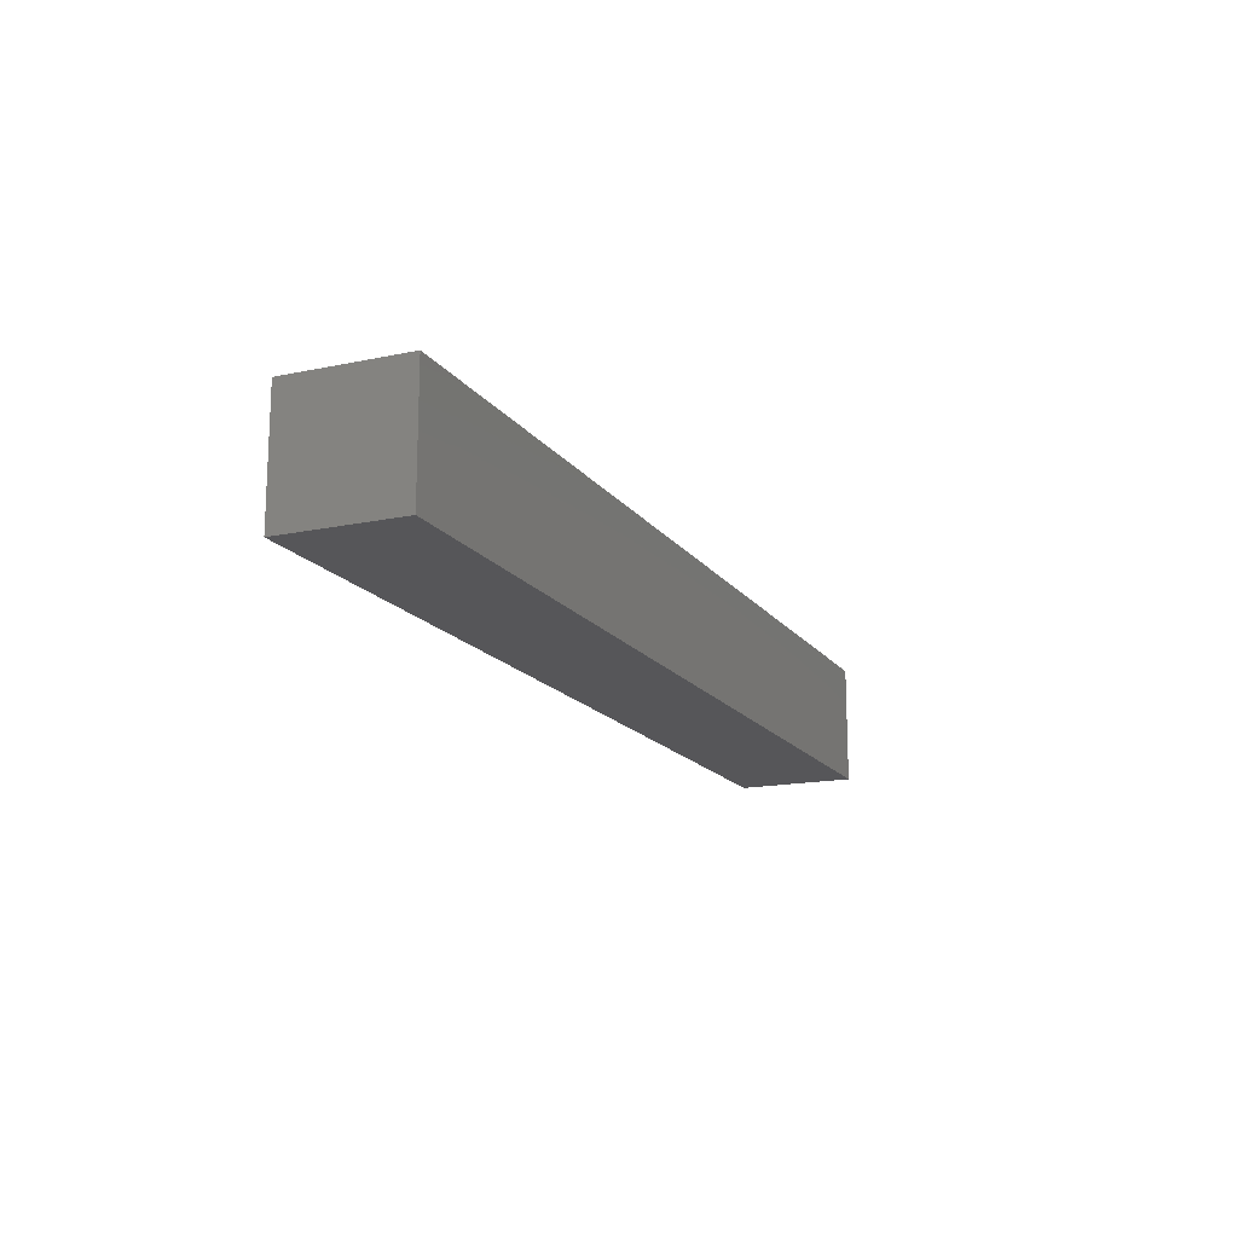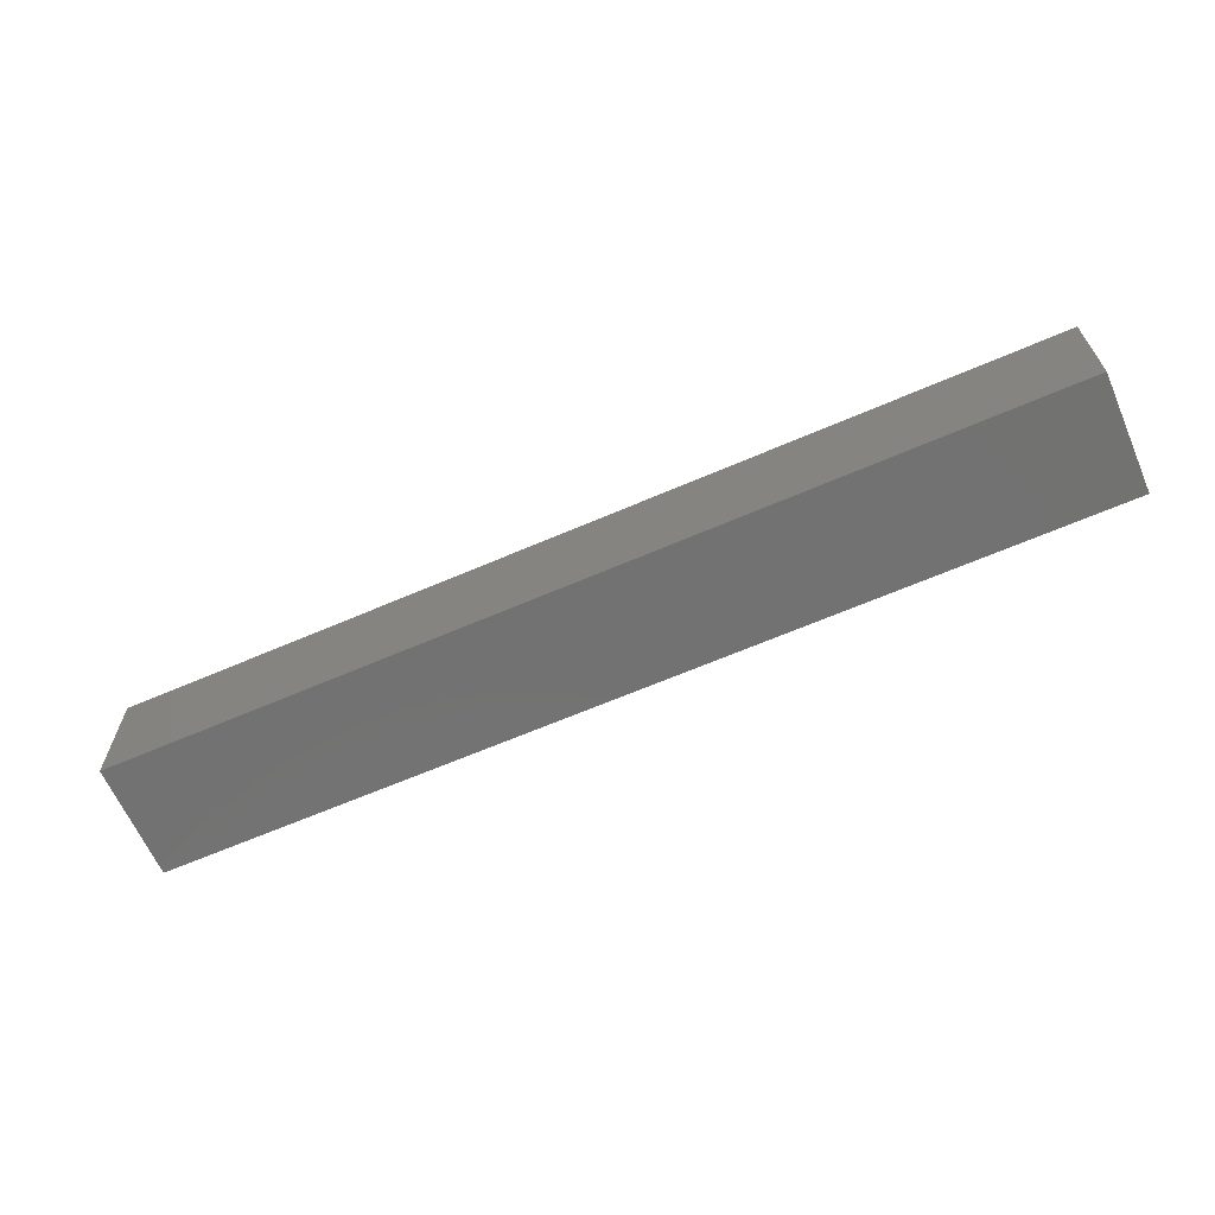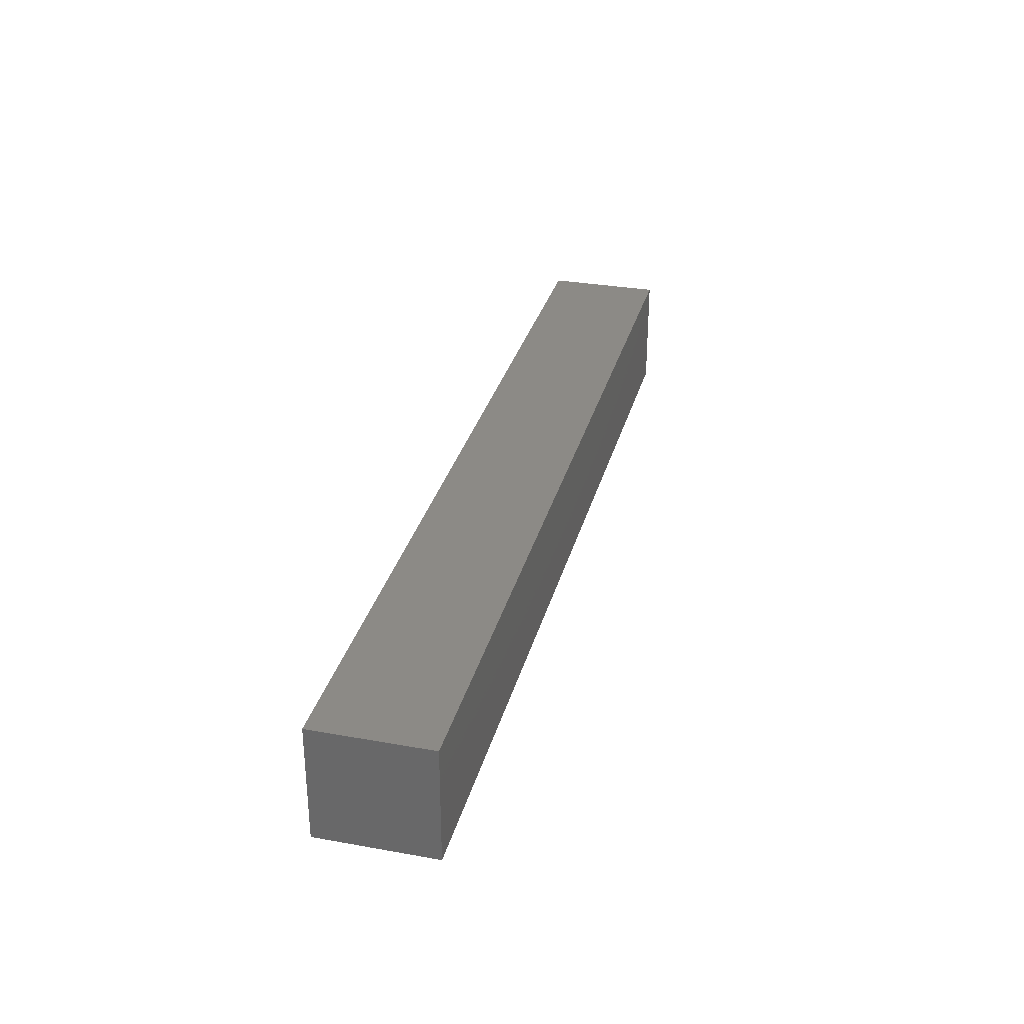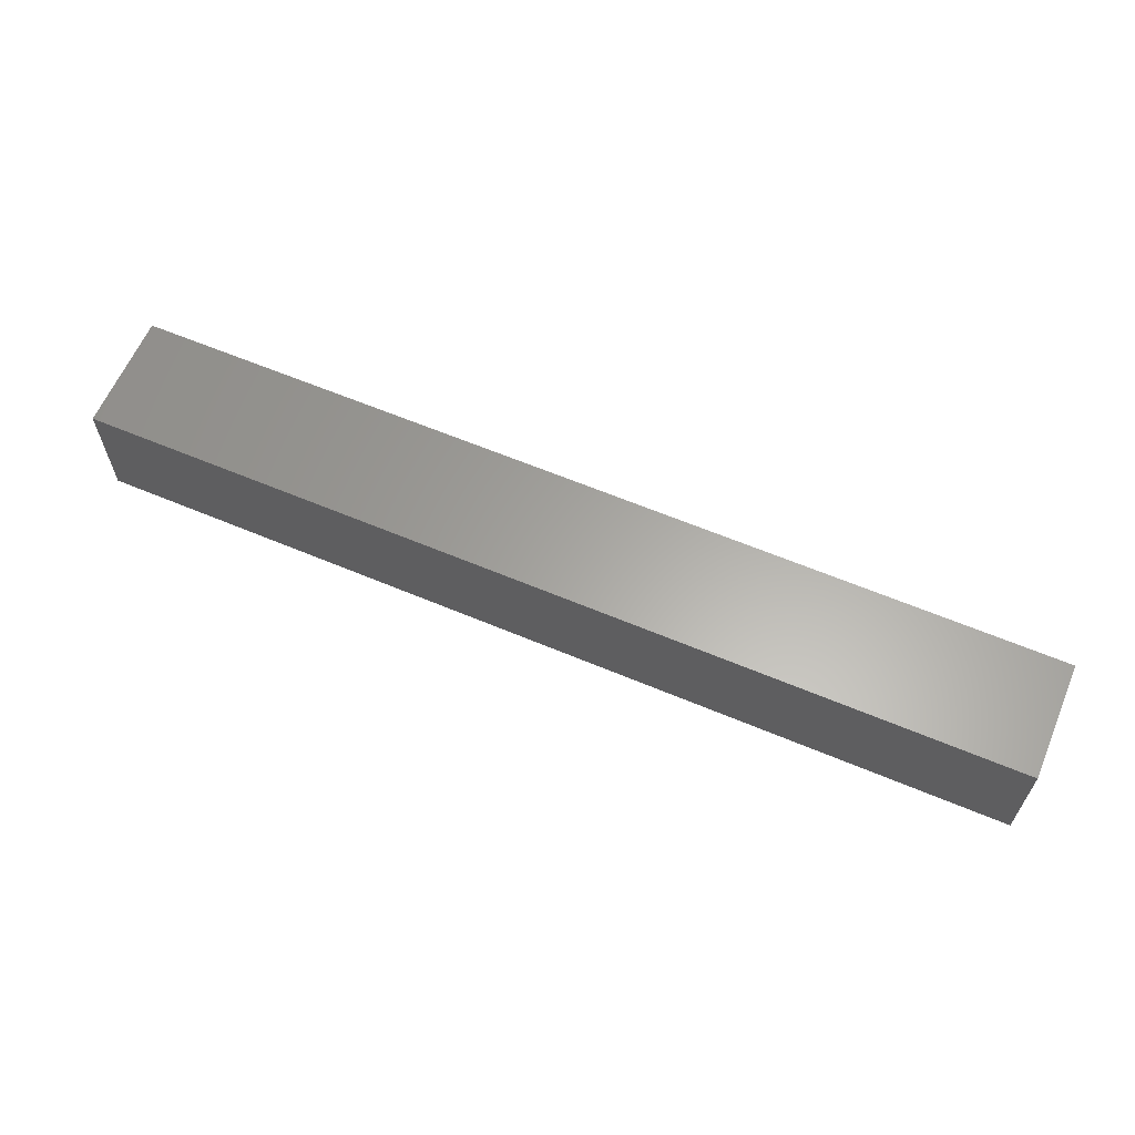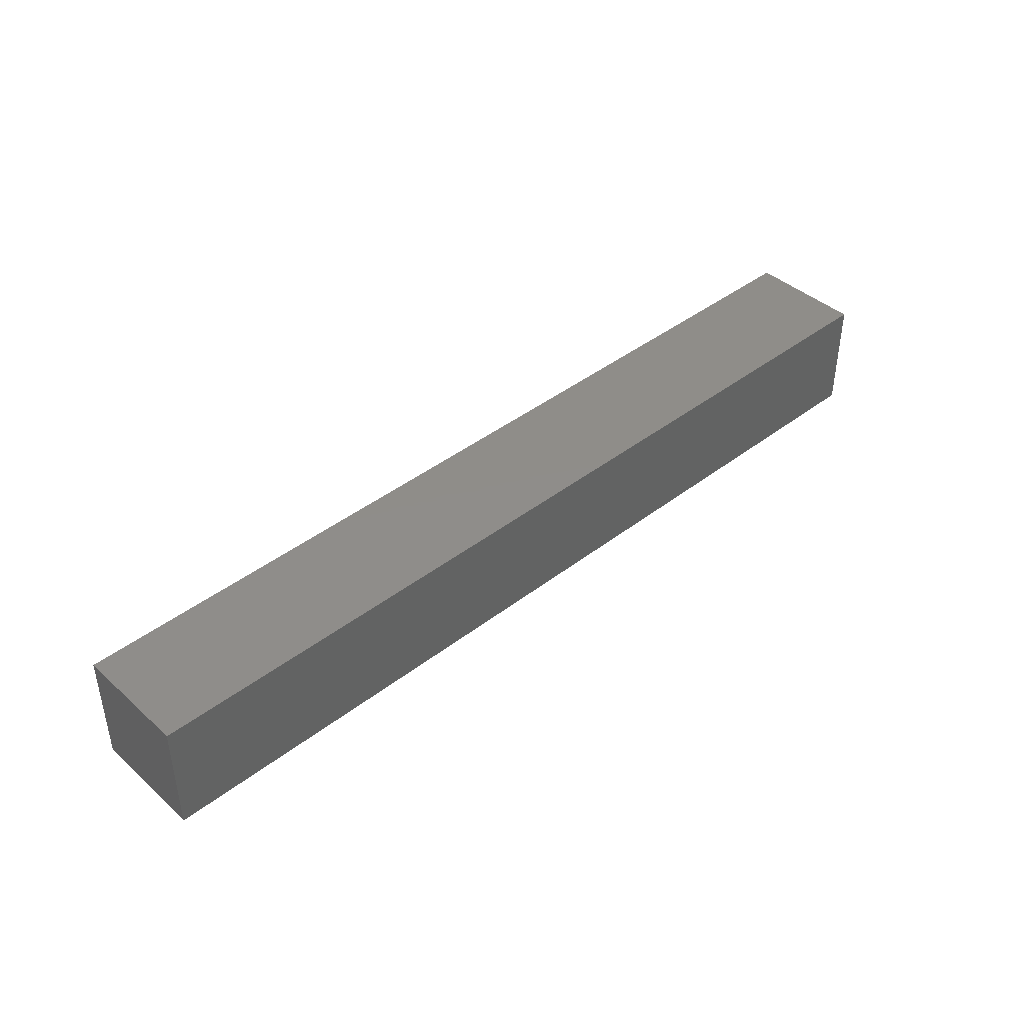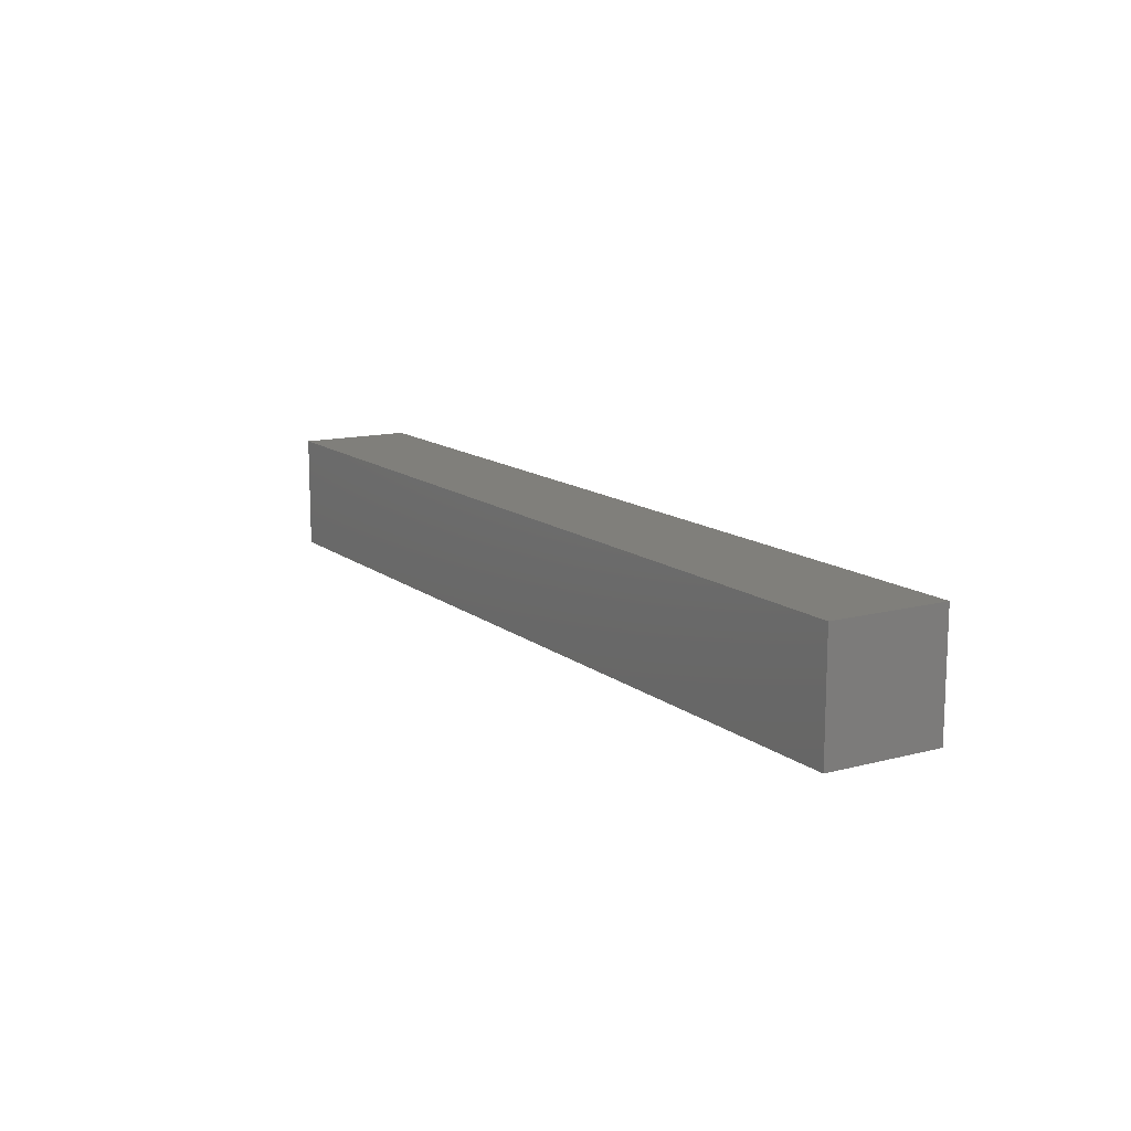
<metadata>
{"format":"stl","ext":"stl","renderer":"f3d","projection":"perspective","resolution":1024,"background":"white","views":[{"elev":-16.0,"azim":113.6,"up":"+Y"},{"elev":-64.2,"azim":23.6,"up":"+Z"},{"elev":31.3,"azim":-75.7,"up":"+Z"},{"elev":62.3,"azim":23.1,"up":"+Z"},{"elev":41.6,"azim":137.0,"up":"+Z"},{"elev":13.1,"azim":-121.1,"up":"+Y"}]}
</metadata>
<code>
# stl→obj: 8 verts, 12 faces
v -0.15 0.01875 0.01875
v 0.15 -0.01875 0.01875
v 0.15 0.01875 0.01875
v -0.15 -0.01875 0.01875
v -0.15 -0.01875 -0.01875
v 0.15 0.01875 -0.01875
v 0.15 -0.01875 -0.01875
v -0.15 0.01875 -0.01875
f 1 2 3
f 2 1 4
f 5 6 7
f 6 5 8
f 5 2 4
f 2 5 7
f 2 6 3
f 6 2 7
f 6 1 3
f 1 6 8
f 5 1 8
f 1 5 4

</code>
